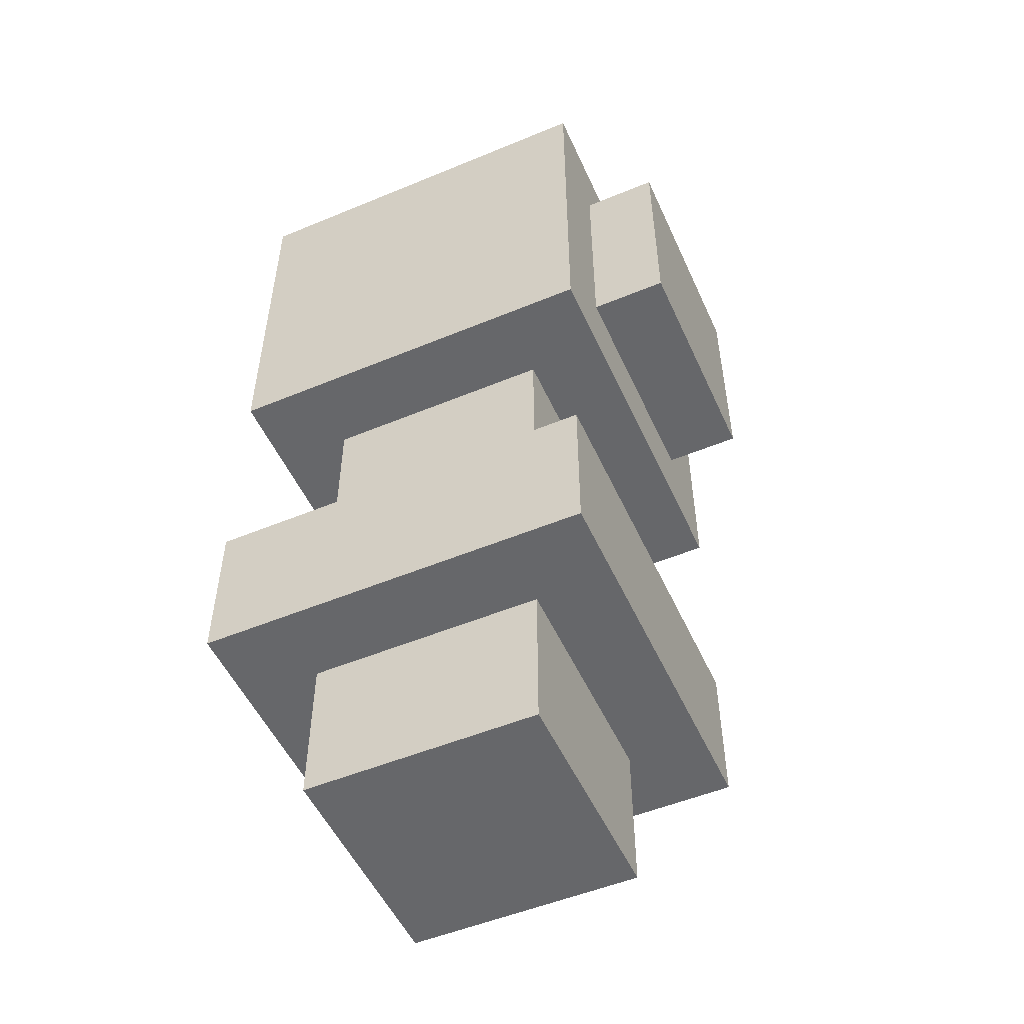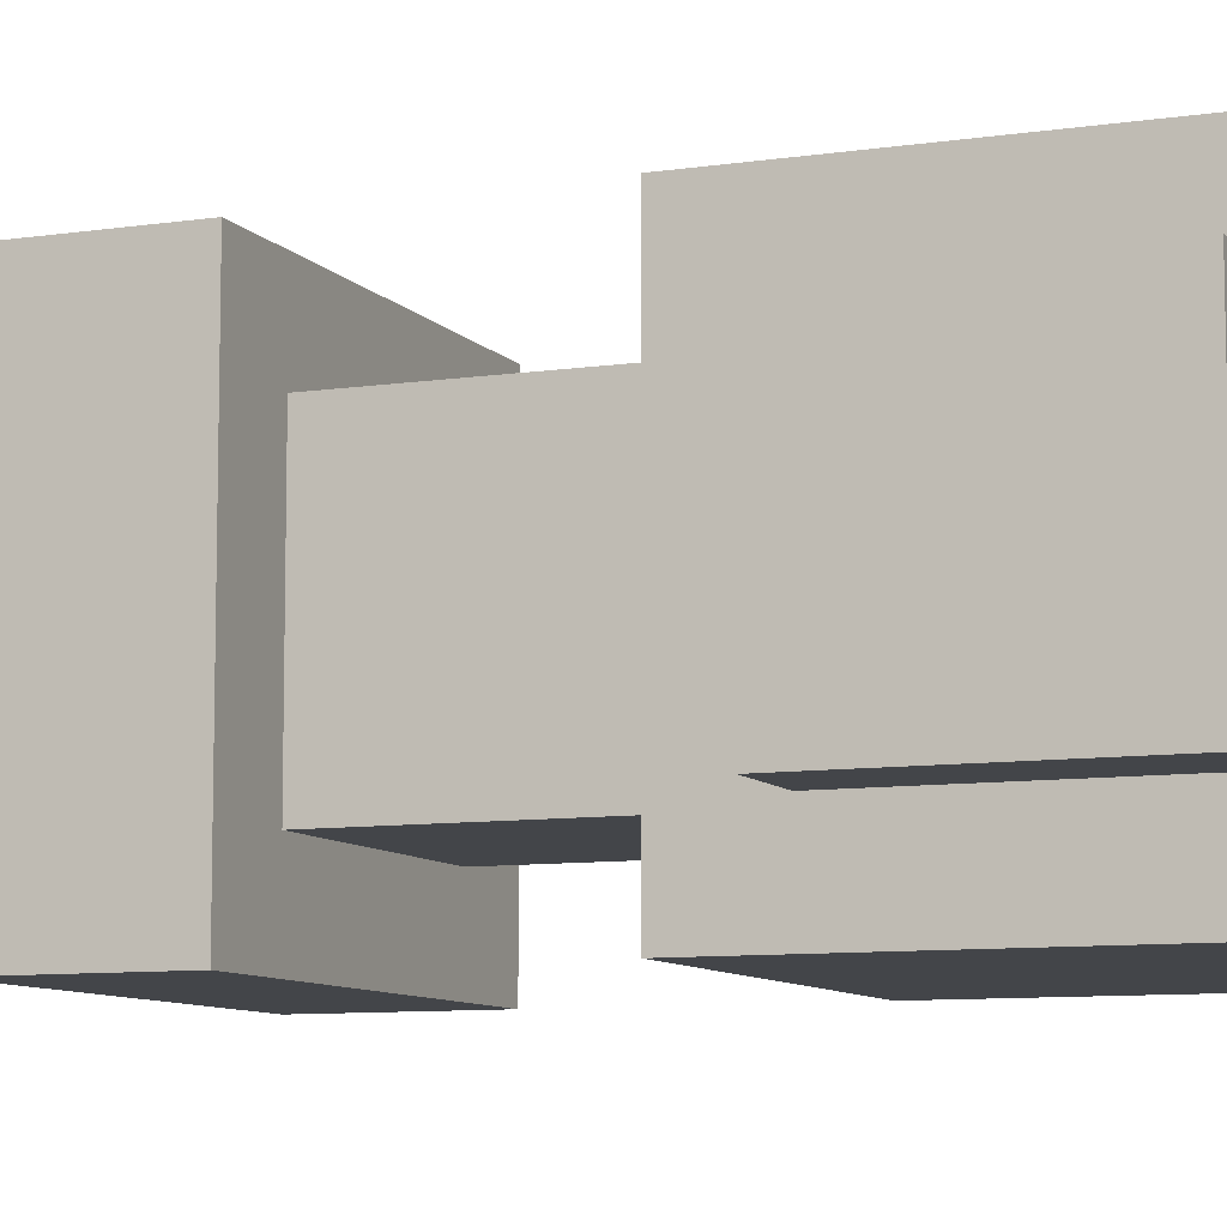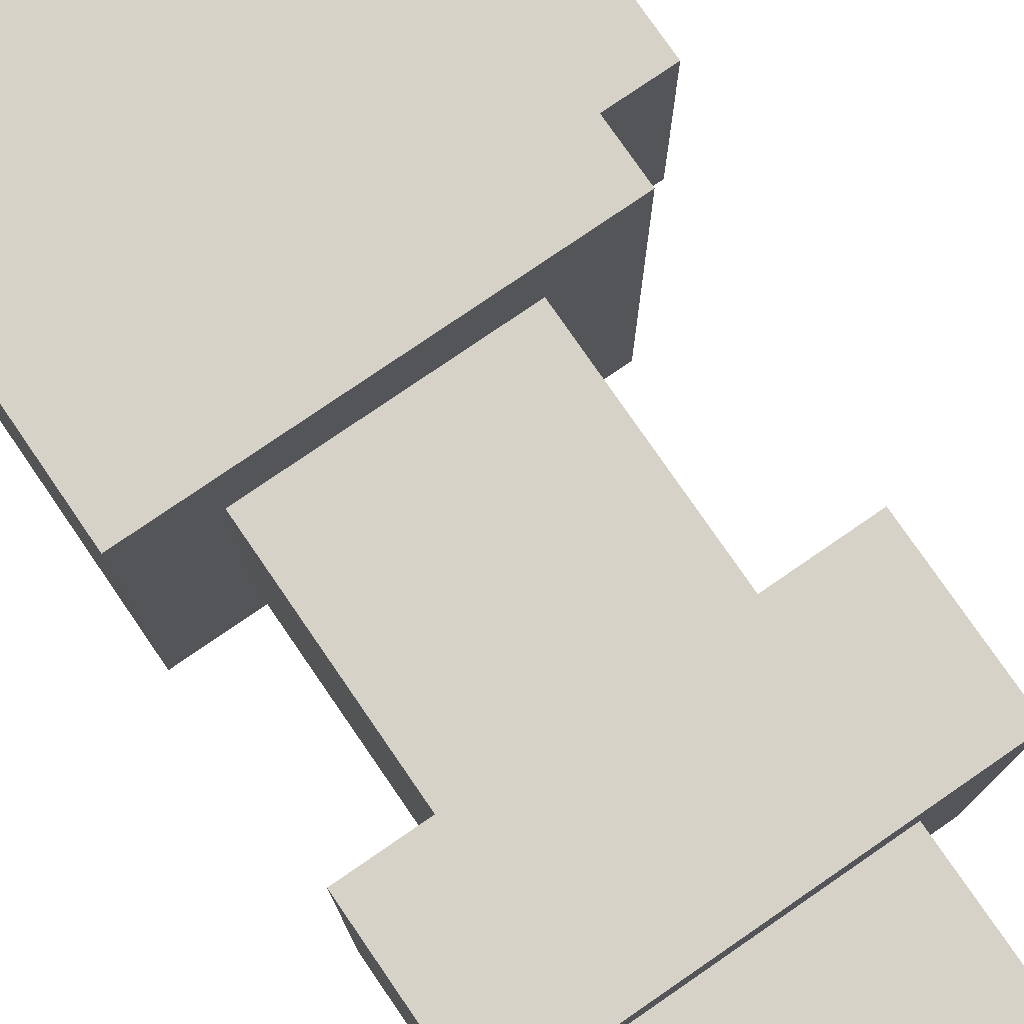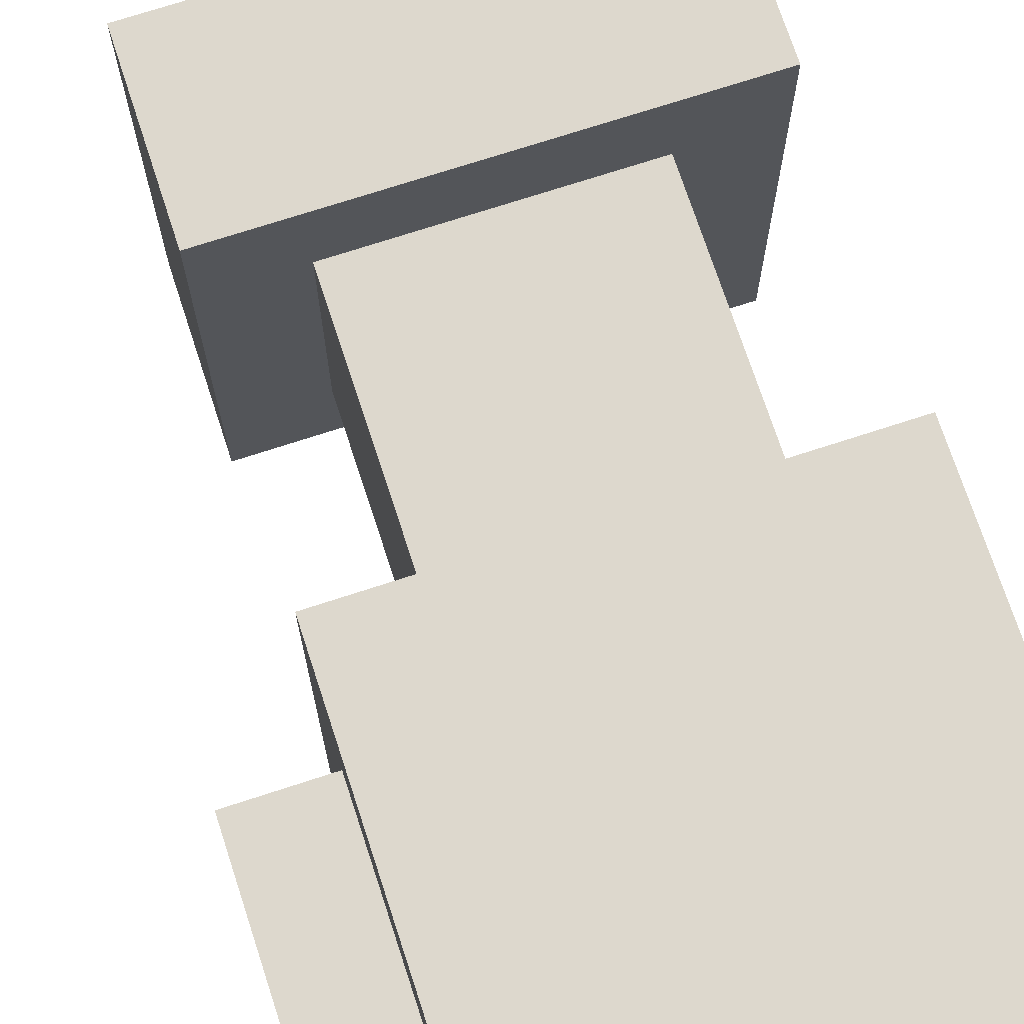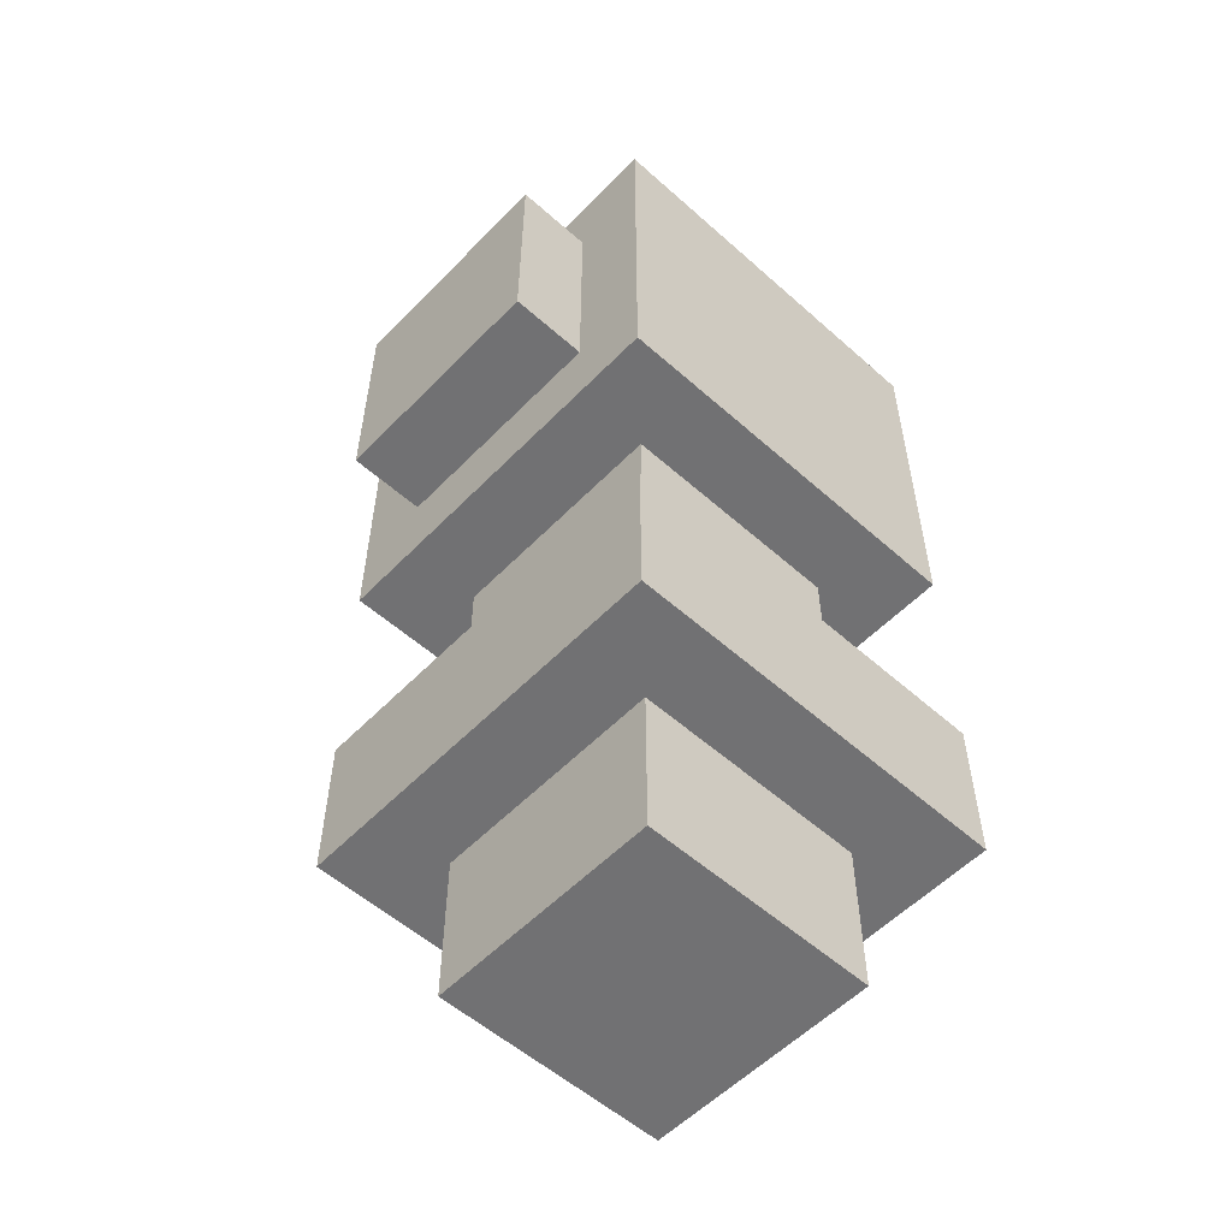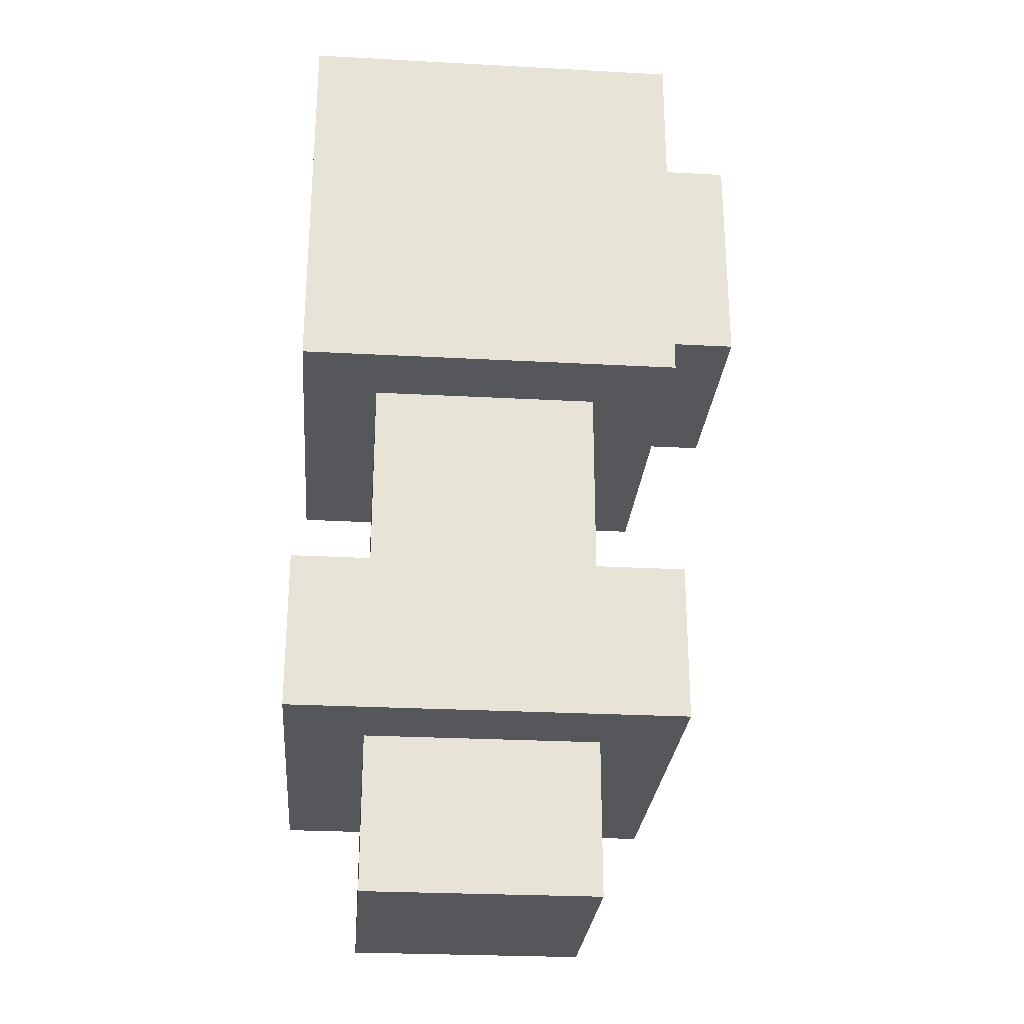
<metadata>
{"format":"obj","ext":"obj","renderer":"f3d","projection":"perspective","resolution":1024,"background":"white","views":[{"elev":-52.1,"azim":24.1,"up":"+Y"},{"elev":-8.7,"azim":112.1,"up":"+Z"},{"elev":77.4,"azim":-34.5,"up":"+Z"},{"elev":72.2,"azim":161.9,"up":"+Z"},{"elev":-55.3,"azim":136.9,"up":"+Y"},{"elev":-26.9,"azim":-4.8,"up":"+Y"}]}
</metadata>
<code>
o
v -0.3 -0.7 0.2
v -0.3 -0.7 -0.3
v -0.3 -0.5 0.2
v -0.3 -0.5 -0.3
v -0.3 -0.2 0.2
v -0.3 -0.2 -0.3
v -0.3 0.2 0.2
v -0.3 0.2 -0.3
v -0.3 0.3 0.2
v -0.3 0.3 -0.3
v -0.2 -0.9 0.1
v -0.2 -0.9 -0.2
v -0.2 -0.8 0.1
v -0.2 -0.8 -0.2
v -0.2 -0.7 0.1
v -0.2 -0.7 -0.2
v -0.2 -0.5 0.1
v -0.2 -0.5 -0.2
v -0.2 -0.4 0.1
v -0.2 -0.4 -0.2
v -0.2 -0.3 0.1
v -0.2 -0.3 -2.98e-08
v -0.2 -0.3 -0.1
v -0.2 -0.3 -0.2
v -0.2 -0.2 0.1
v -0.2 -0.2 -2.98e-08
v -0.2 -0.2 -0.1
v -0.2 -0.2 -0.2
v -2.98e-08 -0.5 -2.98e-08
v -2.98e-08 -0.5 -0.1
v -2.98e-08 -0.4 -2.98e-08
v -2.98e-08 -0.4 -0.1
v -2.98e-08 -0.3 -2.98e-08
v -2.98e-08 -0.3 -0.1
v -2.98e-08 -0.2 -2.98e-08
v -2.98e-08 -0.2 -0.1
v -0.1 -0.5 -2.98e-08
v -0.1 -0.5 -0.1
v -0.1 -0.4 -2.98e-08
v -0.1 -0.4 -0.1
v -0.1 -0.3 -2.98e-08
v -0.1 -0.3 -0.1
v -0.1 -0.2 -2.98e-08
v -0.1 -0.2 -0.1
v 0.1 -0.9 0.1
v 0.1 -0.9 -0.2
v 0.1 -0.8 0.1
v 0.1 -0.8 -0.2
v 0.1 -0.7 0.1
v 0.1 -0.7 -0.2
v 0.1 -0.5 0.1
v 0.1 -0.5 -0.2
v 0.1 -0.4 0.1
v 0.1 -0.4 -0.2
v 0.1 -0.3 0.1
v 0.1 -0.3 -2.98e-08
v 0.1 -0.3 -0.1
v 0.1 -0.3 -0.2
v 0.1 -0.2 0.1
v 0.1 -0.2 -2.98e-08
v 0.1 -0.2 -0.1
v 0.1 -0.2 -0.2
v 0.2 -0.7 0.2
v 0.2 -0.7 -0.3
v 0.2 -0.5 0.2
v 0.2 -0.5 -0.3
v 0.2 -0.2 0.2
v 0.2 -0.2 -0.3
v 0.2 -0.1 0.2
v 0.2 -0.1 0.1
v 0.2 -0.1 -2.98e-08
v 0.2 -0.1 -0.1
v 0.2 -0.1 -0.2
v 0.2 -0.1 -0.3
v 0.2 0 0.1
v 0.2 0 -0.2
v 0.2 0.1 0.1
v 0.2 0.1 -0.2
v 0.2 0.2 0.1
v 0.2 0.2 -2.98e-08
v 0.2 0.2 -0.1
v 0.2 0.2 -0.2
v 0.2 0.3 0.2
v 0.2 0.3 -0.3
v 0.3 -0.1 0.1
v 0.3 -0.1 -2.98e-08
v 0.3 -0.1 -0.1
v 0.3 -0.1 -0.2
v 0.3 0 0.1
v 0.3 0 -2.98e-08
v 0.3 0 -0.1
v 0.3 0 -0.2
v 0.3 0.1 0.1
v 0.3 0.1 -2.98e-08
v 0.3 0.1 -0.1
v 0.3 0.1 -0.2
v 0.3 0.2 0.1
v 0.3 0.2 -2.98e-08
v 0.3 0.2 -0.1
v 0.3 0.2 -0.2
v -0.3 -0.7 0.2
v -0.3 -0.5 0.2
v -0.3 -0.2 0.2
v -0.3 0.2 0.2
v -0.3 0.3 0.2
v -0.2 0.1 0.2
v -0.2 0.2 0.2
v -0.2 0.3 0.2
v -0.1 0 0.2
v -0.1 0.1 0.2
v -0.1 0.2 0.2
v -2.98e-08 -0.1 0.2
v -2.98e-08 0 0.2
v -2.98e-08 0.1 0.2
v 0.1 -0.2 0.2
v 0.1 -0.1 0.2
v 0.1 0 0.2
v 0.2 -0.7 0.2
v 0.2 -0.5 0.2
v 0.2 -0.2 0.2
v 0.2 -0.1 0.2
v 0.2 0.3 0.2
v -0.2 -0.9 0.1
v -0.2 -0.8 0.1
v -0.2 -0.7 0.1
v -0.2 -0.5 0.1
v -0.2 -0.4 0.1
v -0.2 -0.3 0.1
v -0.2 -0.2 0.1
v -0.1 -0.3 0.1
v -0.1 -0.2 0.1
v -2.98e-08 -0.3 0.1
v -2.98e-08 -0.2 0.1
v 0.1 -0.9 0.1
v 0.1 -0.8 0.1
v 0.1 -0.7 0.1
v 0.1 -0.5 0.1
v 0.1 -0.4 0.1
v 0.1 -0.3 0.1
v 0.1 -0.2 0.1
v 0.2 -0.1 0.1
v 0.2 0 0.1
v 0.2 0.1 0.1
v 0.2 0.2 0.1
v 0.3 -0.1 0.1
v 0.3 0 0.1
v 0.3 0.1 0.1
v 0.3 0.2 0.1
v -0.1 -0.5 -0.1
v -0.1 -0.4 -0.1
v -0.1 -0.3 -0.1
v -0.1 -0.2 -0.1
v -2.98e-08 -0.5 -0.1
v -2.98e-08 -0.4 -0.1
v -2.98e-08 -0.3 -0.1
v -2.98e-08 -0.2 -0.1
v -0.1 -0.5 -2.98e-08
v -0.1 -0.4 -2.98e-08
v -0.1 -0.3 -2.98e-08
v -0.1 -0.2 -2.98e-08
v -2.98e-08 -0.5 -2.98e-08
v -2.98e-08 -0.4 -2.98e-08
v -2.98e-08 -0.3 -2.98e-08
v -2.98e-08 -0.2 -2.98e-08
v -0.2 -0.9 -0.2
v -0.2 -0.8 -0.2
v -0.2 -0.7 -0.2
v -0.2 -0.5 -0.2
v -0.2 -0.4 -0.2
v -0.2 -0.3 -0.2
v -0.2 -0.2 -0.2
v -0.1 -0.3 -0.2
v -0.1 -0.2 -0.2
v -2.98e-08 -0.3 -0.2
v -2.98e-08 -0.2 -0.2
v 0.1 -0.9 -0.2
v 0.1 -0.8 -0.2
v 0.1 -0.7 -0.2
v 0.1 -0.5 -0.2
v 0.1 -0.4 -0.2
v 0.1 -0.3 -0.2
v 0.1 -0.2 -0.2
v 0.2 -0.1 -0.2
v 0.2 0 -0.2
v 0.2 0.1 -0.2
v 0.2 0.2 -0.2
v 0.3 -0.1 -0.2
v 0.3 0 -0.2
v 0.3 0.1 -0.2
v 0.3 0.2 -0.2
v -0.3 -0.7 -0.3
v -0.3 -0.5 -0.3
v -0.3 -0.2 -0.3
v -0.3 0.2 -0.3
v -0.3 0.3 -0.3
v -0.2 0.1 -0.3
v -0.2 0.2 -0.3
v -0.2 0.3 -0.3
v -0.1 0 -0.3
v -0.1 0.1 -0.3
v -0.1 0.2 -0.3
v -2.98e-08 -0.1 -0.3
v -2.98e-08 0 -0.3
v -2.98e-08 0.1 -0.3
v 0.1 -0.2 -0.3
v 0.1 -0.1 -0.3
v 0.1 0 -0.3
v 0.2 -0.7 -0.3
v 0.2 -0.5 -0.3
v 0.2 -0.2 -0.3
v 0.2 -0.1 -0.3
v 0.2 0.3 -0.3
v -0.2 -0.9 0.1
v 0.1 -0.9 0.1
v -0.2 -0.9 -0.2
v 0.1 -0.9 -0.2
v -0.3 -0.7 0.2
v 0.2 -0.7 0.2
v -0.2 -0.7 0.1
v 0.1 -0.7 0.1
v -0.2 -0.7 -0.2
v 0.1 -0.7 -0.2
v -0.3 -0.7 -0.3
v 0.2 -0.7 -0.3
v -0.3 -0.2 0.2
v 0.1 -0.2 0.2
v 0.2 -0.2 0.2
v -0.2 -0.2 0.1
v -0.1 -0.2 0.1
v -2.98e-08 -0.2 0.1
v 0.1 -0.2 0.1
v -0.2 -0.2 -2.98e-08
v -0.1 -0.2 -2.98e-08
v -2.98e-08 -0.2 -2.98e-08
v 0.1 -0.2 -2.98e-08
v -0.2 -0.2 -0.1
v -0.1 -0.2 -0.1
v -2.98e-08 -0.2 -0.1
v 0.1 -0.2 -0.1
v -0.2 -0.2 -0.2
v -0.1 -0.2 -0.2
v -2.98e-08 -0.2 -0.2
v 0.1 -0.2 -0.2
v -0.3 -0.2 -0.3
v 0.1 -0.2 -0.3
v 0.2 -0.2 -0.3
v 0.2 -0.1 0.1
v 0.3 -0.1 0.1
v 0.2 -0.1 -2.98e-08
v 0.3 -0.1 -2.98e-08
v 0.2 -0.1 -0.1
v 0.3 -0.1 -0.1
v 0.2 -0.1 -0.2
v 0.3 -0.1 -0.2
v -0.3 -0.5 0.2
v 0.2 -0.5 0.2
v -0.2 -0.5 0.1
v 0.1 -0.5 0.1
v -0.1 -0.5 -2.98e-08
v -2.98e-08 -0.5 -2.98e-08
v -0.1 -0.5 -0.1
v -2.98e-08 -0.5 -0.1
v -0.2 -0.5 -0.2
v 0.1 -0.5 -0.2
v -0.3 -0.5 -0.3
v 0.2 -0.5 -0.3
v 0.2 0.2 0.1
v 0.3 0.2 0.1
v 0.2 0.2 -2.98e-08
v 0.3 0.2 -2.98e-08
v 0.2 0.2 -0.1
v 0.3 0.2 -0.1
v 0.2 0.2 -0.2
v 0.3 0.2 -0.2
v -0.3 0.3 0.2
v -0.2 0.3 0.2
v 0.2 0.3 0.2
v -0.3 0.3 -0.3
v -0.2 0.3 -0.3
v 0.2 0.3 -0.3
f 3 2 1
f 4 2 3
f 7 6 5
f 8 6 7
f 9 8 7
f 10 8 9
f 13 12 11
f 14 12 13
f 15 14 13
f 16 14 15
f 19 18 17
f 20 18 19
f 21 20 19
f 22 20 21
f 23 20 22
f 24 20 23
f 25 22 21
f 26 23 22
f 26 22 25
f 27 24 23
f 27 23 26
f 28 24 27
f 31 30 29
f 32 30 31
f 33 32 31
f 34 32 33
f 35 34 33
f 36 34 35
f 37 38 39
f 39 38 40
f 39 40 41
f 41 40 42
f 41 42 43
f 43 42 44
f 45 46 47
f 47 46 48
f 47 48 49
f 49 48 50
f 51 52 53
f 53 52 54
f 53 54 55
f 55 54 56
f 56 54 57
f 57 54 58
f 55 56 59
f 56 57 60
f 59 56 60
f 57 58 61
f 60 57 61
f 61 58 62
f 63 64 65
f 65 64 66
f 67 68 69
f 69 68 70
f 70 68 71
f 71 68 72
f 72 68 73
f 73 68 74
f 69 70 75
f 73 74 76
f 69 75 77
f 76 74 78
f 69 77 79
f 78 74 82
f 80 81 83
f 81 82 83
f 69 79 83
f 79 80 83
f 82 74 84
f 83 82 84
f 85 86 89
f 86 87 90
f 89 86 90
f 87 88 91
f 90 87 91
f 91 88 92
f 89 90 93
f 90 91 94
f 93 90 94
f 91 92 95
f 94 91 95
f 95 92 96
f 93 94 97
f 94 95 98
f 97 94 98
f 95 96 99
f 98 95 99
f 99 96 100
f 106 104 103
f 107 105 104
f 107 104 106
f 108 105 107
f 109 106 103
f 110 107 106
f 110 106 109
f 111 108 107
f 111 107 110
f 112 109 103
f 113 110 109
f 113 109 112
f 114 111 110
f 114 110 113
f 115 112 103
f 116 113 112
f 116 112 115
f 117 114 113
f 117 113 116
f 118 102 101
f 119 102 118
f 120 116 115
f 121 117 116
f 121 116 120
f 122 114 117
f 122 117 121
f 122 108 111
f 122 111 114
f 130 128 127
f 130 129 128
f 131 129 130
f 132 130 127
f 132 131 130
f 133 131 132
f 134 124 123
f 135 125 124
f 135 124 134
f 136 125 135
f 137 127 126
f 138 132 127
f 138 127 137
f 139 133 132
f 139 132 138
f 140 133 139
f 145 142 141
f 146 143 142
f 146 142 145
f 147 144 143
f 147 143 146
f 148 144 147
f 153 150 149
f 154 151 150
f 154 150 153
f 155 152 151
f 155 151 154
f 156 152 155
f 157 158 161
f 158 159 162
f 161 158 162
f 159 160 163
f 162 159 163
f 163 160 164
f 169 170 172
f 170 171 172
f 172 171 173
f 169 172 174
f 172 173 174
f 174 173 175
f 165 166 176
f 166 167 177
f 176 166 177
f 177 167 178
f 168 169 179
f 169 174 180
f 179 169 180
f 174 175 181
f 180 174 181
f 181 175 182
f 183 184 187
f 184 185 188
f 187 184 188
f 185 186 189
f 188 185 189
f 189 186 190
f 193 194 196
f 194 195 197
f 196 194 197
f 197 195 198
f 193 196 199
f 196 197 200
f 199 196 200
f 197 198 201
f 200 197 201
f 193 199 202
f 199 200 203
f 202 199 203
f 200 201 204
f 203 200 204
f 193 202 205
f 202 203 206
f 205 202 206
f 203 204 207
f 206 203 207
f 191 192 208
f 208 192 209
f 205 206 210
f 206 207 211
f 210 206 211
f 207 204 212
f 211 207 212
f 201 198 212
f 204 201 212
f 215 214 213
f 216 214 215
f 219 218 217
f 220 218 219
f 221 219 217
f 222 218 220
f 223 221 217
f 223 222 221
f 224 218 222
f 224 222 223
f 228 226 225
f 229 226 228
f 230 226 229
f 231 227 226
f 231 226 230
f 232 228 225
f 235 227 231
f 236 232 225
f 237 234 233
f 238 234 237
f 239 227 235
f 240 236 225
f 243 227 239
f 244 242 241
f 244 243 242
f 244 240 225
f 244 241 240
f 245 227 243
f 245 243 244
f 246 227 245
f 249 248 247
f 250 248 249
f 251 250 249
f 252 250 251
f 253 252 251
f 254 252 253
f 255 256 257
f 257 256 258
f 259 260 261
f 261 260 262
f 255 257 263
f 258 256 264
f 255 263 265
f 263 264 265
f 264 256 266
f 265 264 266
f 267 268 269
f 269 268 270
f 269 270 271
f 271 270 272
f 271 272 273
f 273 272 274
f 275 276 278
f 276 277 279
f 278 276 279
f 279 277 280

</code>
